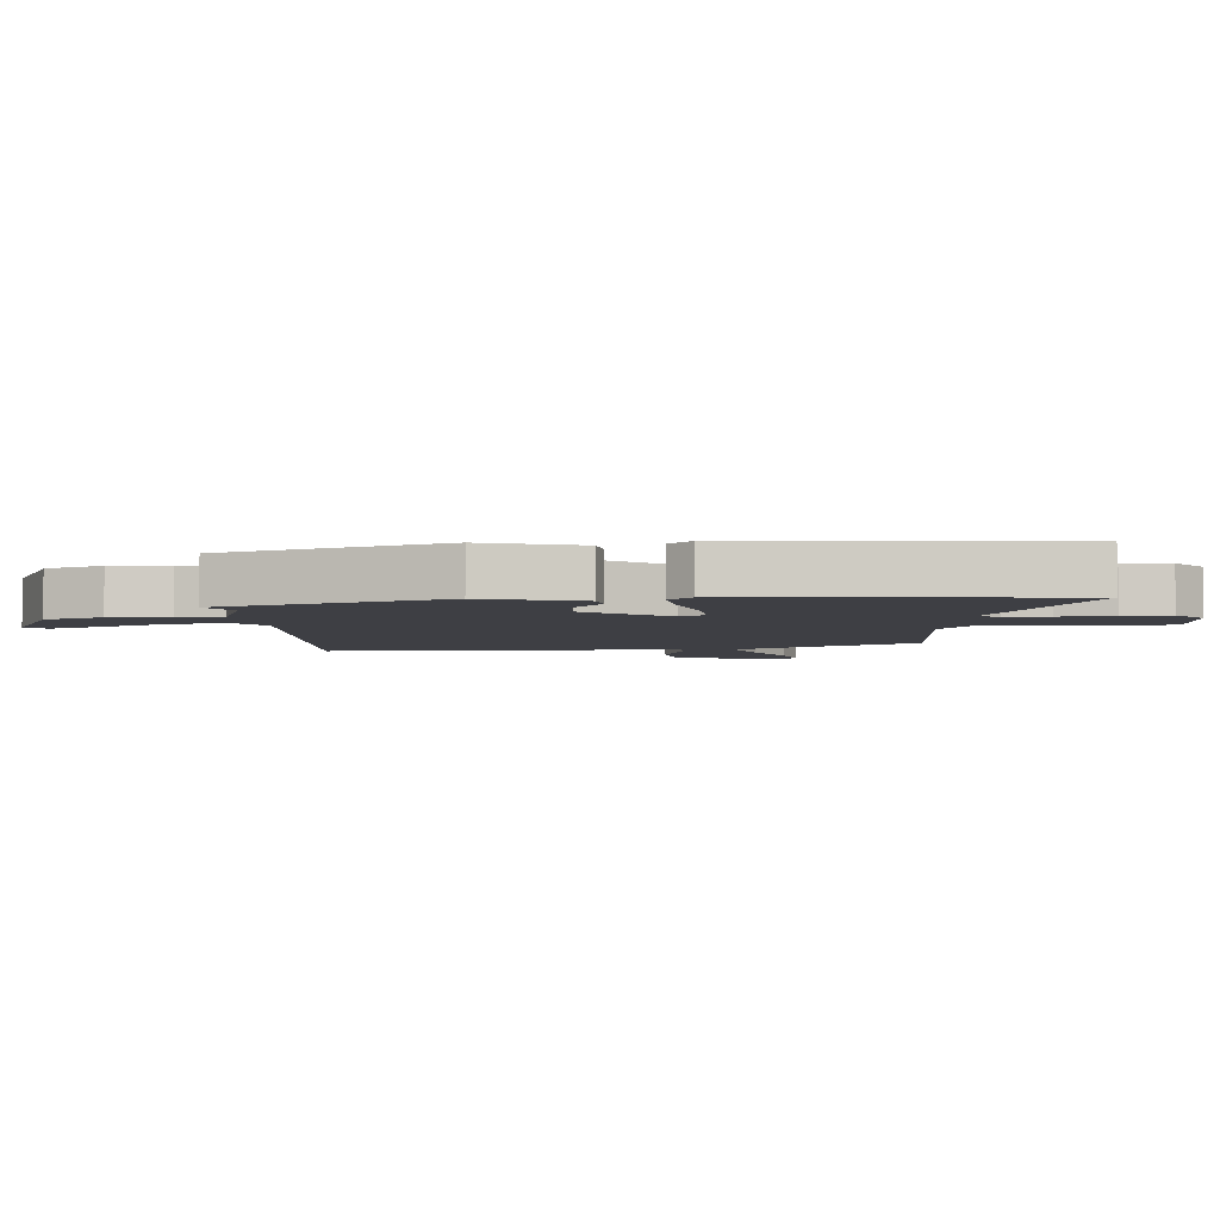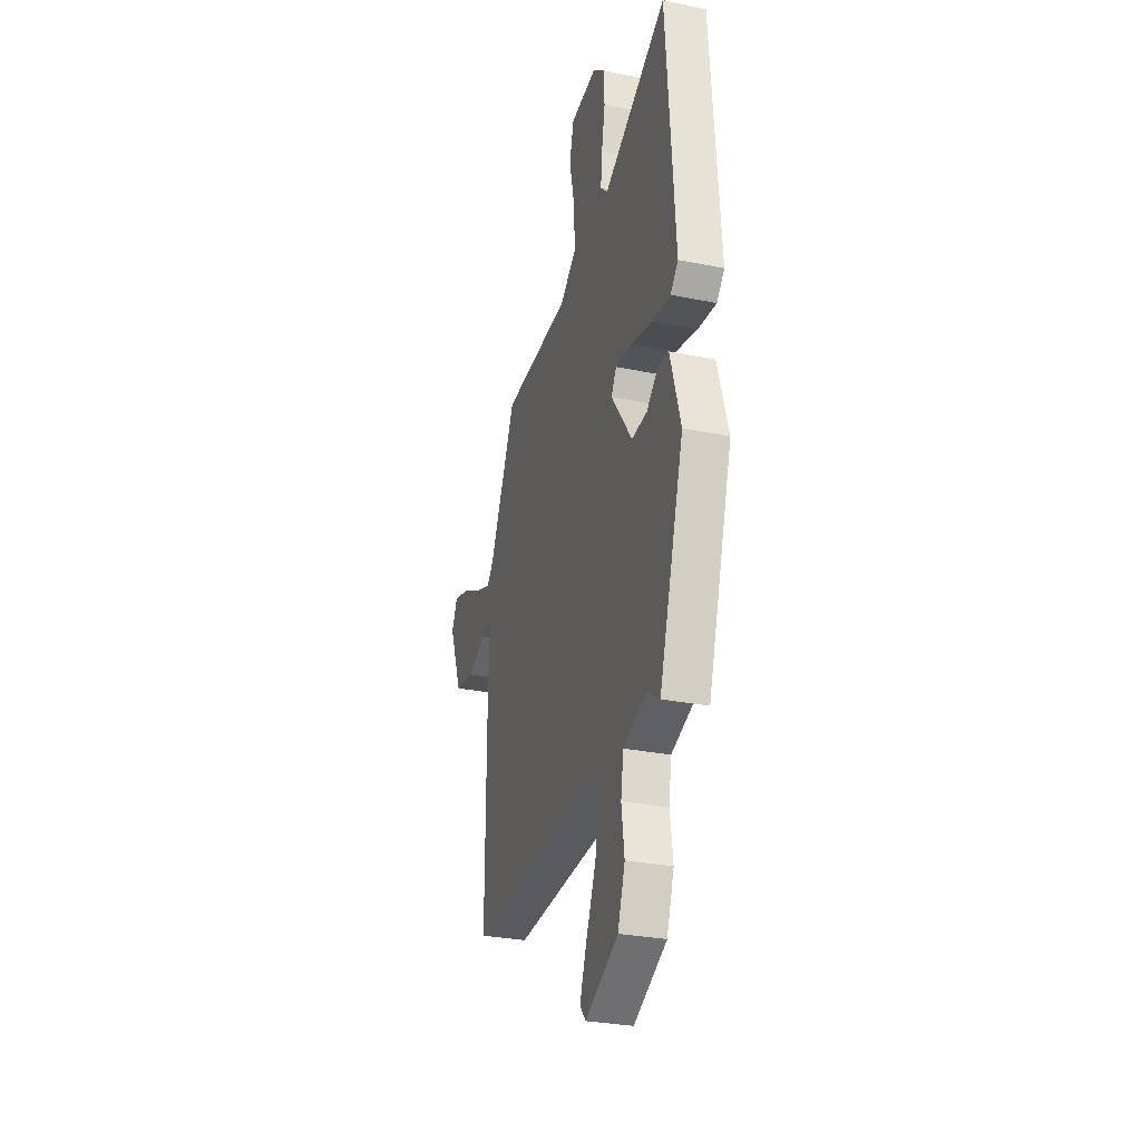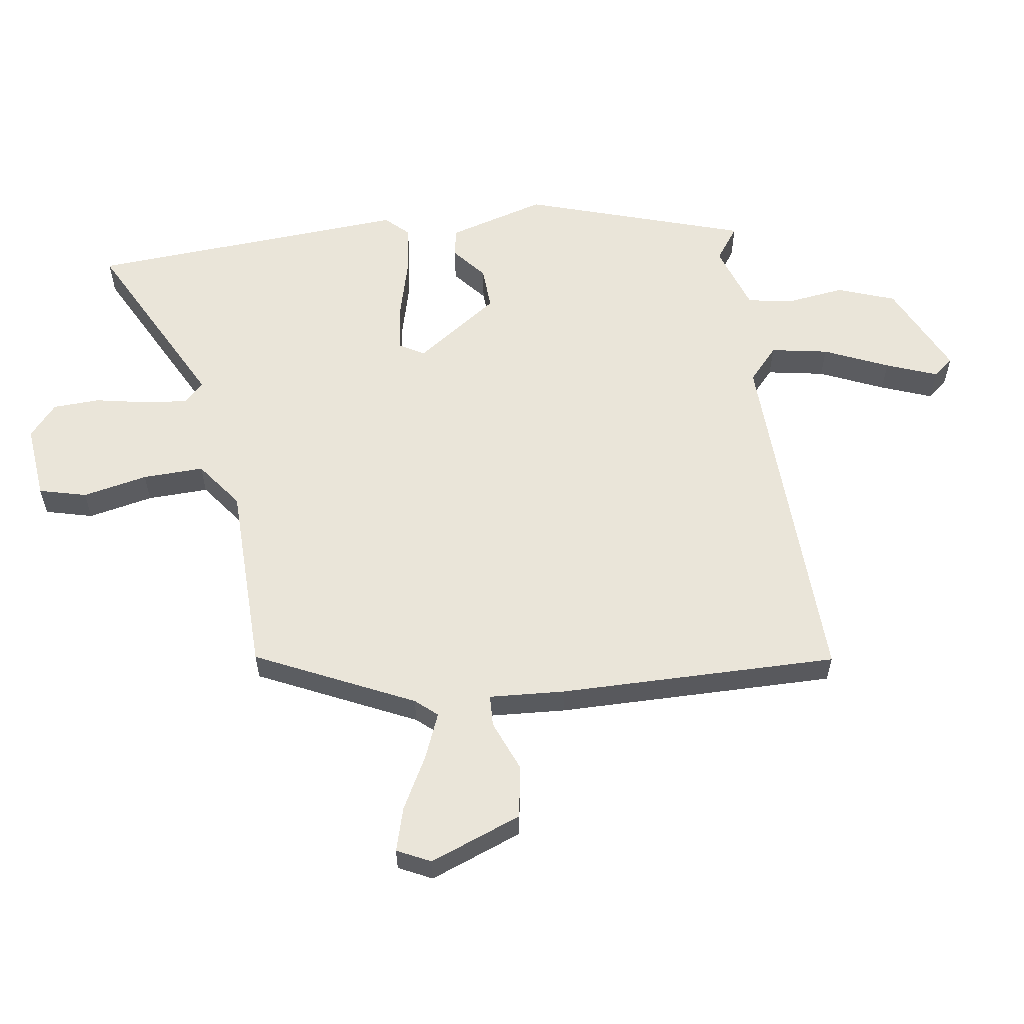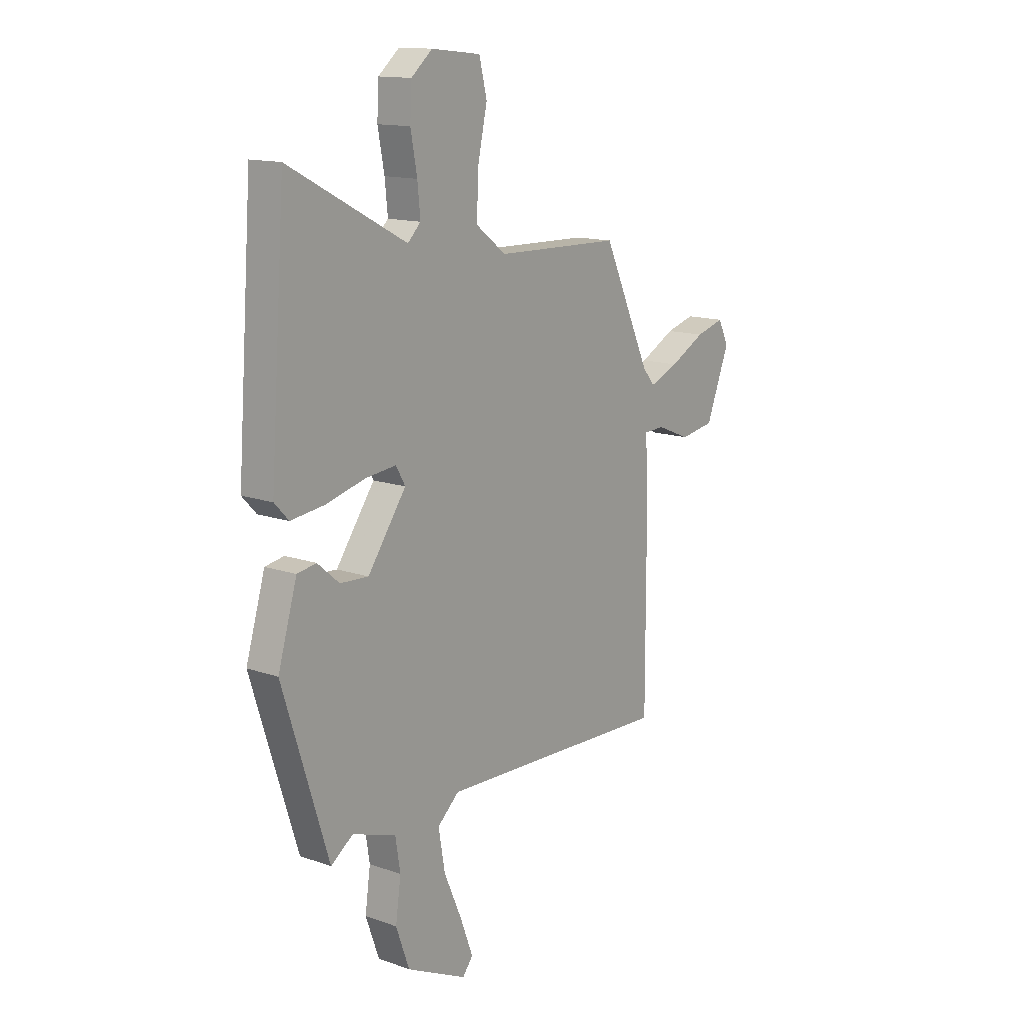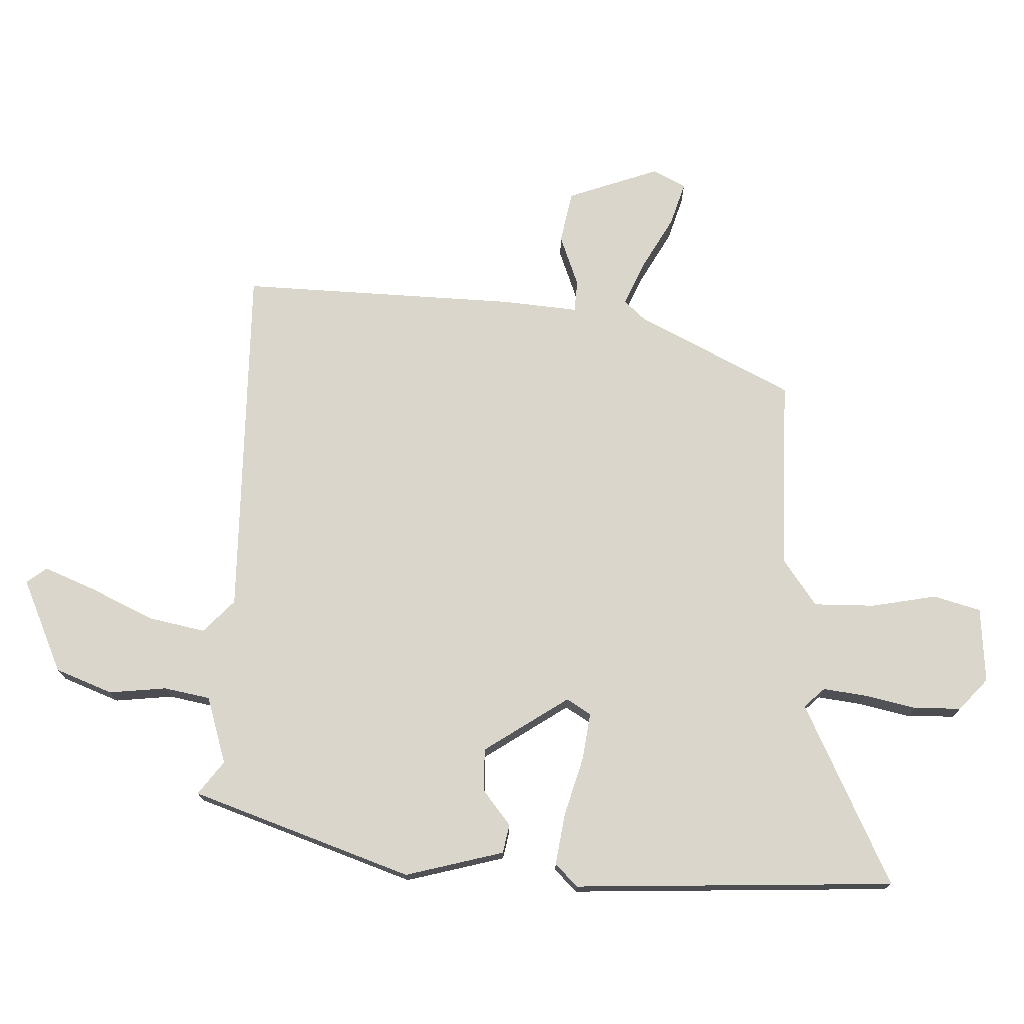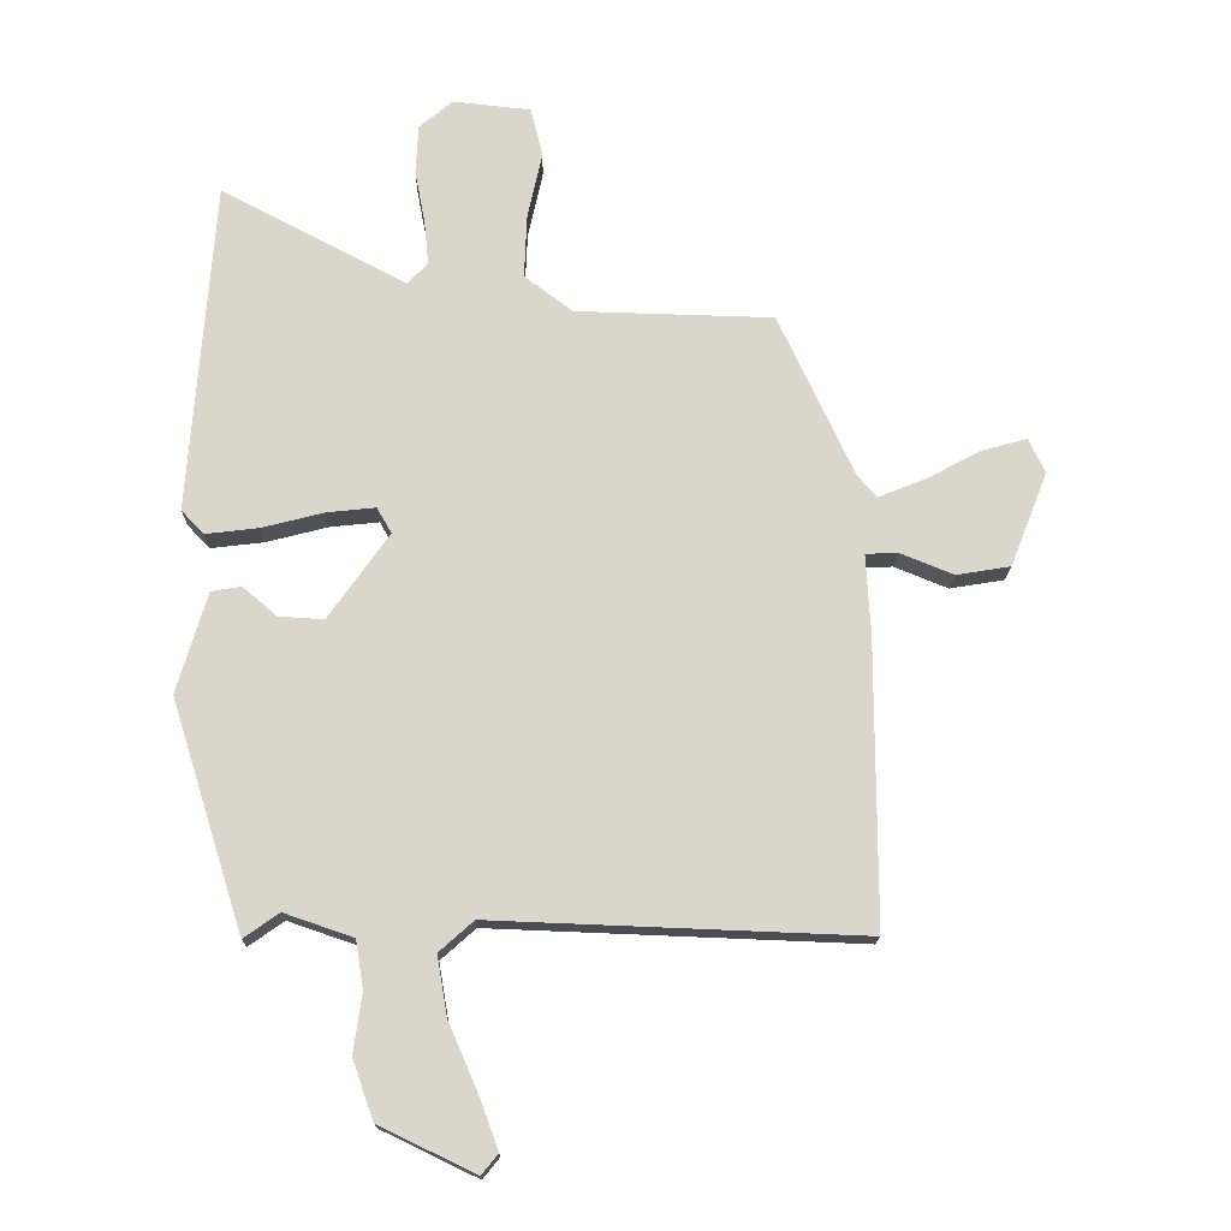
<metadata>
{"format":"obj","ext":"obj","renderer":"f3d","projection":"perspective","resolution":1024,"background":"white","views":[{"elev":-4.4,"azim":-86.0,"up":"+Y"},{"elev":-29.6,"azim":-106.7,"up":"+Z"},{"elev":58.5,"azim":82.2,"up":"+Y"},{"elev":14.1,"azim":-52.2,"up":"+Z"},{"elev":73.9,"azim":-86.3,"up":"+Y"},{"elev":-16.2,"azim":-1.1,"up":"+Z"}]}
</metadata>
<code>
v 0.5 0.07 -0.5
v -0.08 0.07 -0.478
v -0.134 0.07 -0.526
v -0.118 0.07 -0.619
v -0.073 0.07 -0.723
v -0.042 0.07 -0.806
v -0.068 0.07 -0.838
v -0.218 0.07 -0.766
v -0.251 0.07 -0.673
v -0.238 0.07 -0.58
v -0.25 0.07 -0.505
v -0.358 0.07 -0.468
v -0.413 0.07 -0.507
v -0.526 0.07 -0.148
v -0.479 0.07 0.01
v -0.432 0.07 0.018
v -0.378 0.07 -0.028
v -0.308 0.07 -0.032
v -0.213 0.07 0.102
v -0.236 0.07 0.142
v -0.312 0.07 0.134
v -0.409 0.07 0.109
v -0.492 0.07 0.099
v -0.527 0.07 0.136
v -0.503 0.07 0.465
v -0.489 0.07 0.656
v -0.199 0.07 0.504
v -0.167 0.07 0.536
v -0.174 0.07 0.606
v -0.19 0.07 0.691
v -0.186 0.07 0.767
v -0.134 0.07 0.811
v -0.012 0.07 0.798
v 0.007 0.07 0.721
v -0.016 0.07 0.616
v -0.02 0.07 0.517
v 0.055 0.07 0.46
v 0.365 0.07 0.452
v 0.483 0.07 0.198
v 0.513 0.07 0.163
v 0.585 0.07 0.192
v 0.672 0.07 0.238
v 0.743 0.07 0.258
v 0.769 0.07 0.204
v 0.711 0.07 0.056
v 0.626 0.07 0.042
v 0.543 0.07 0.076
v 0.492 0.07 0.074
v 0.499 0.07 -0.049
v 0.5 0 -0.5
v -0.08 0 -0.478
v -0.134 0 -0.526
v -0.118 0 -0.619
v -0.073 0 -0.723
v -0.042 0 -0.806
v -0.068 0 -0.838
v -0.218 0 -0.766
v -0.251 0 -0.673
v -0.238 0 -0.58
v -0.25 0 -0.505
v -0.358 0 -0.468
v -0.413 0 -0.507
v -0.526 0 -0.148
v -0.479 0 0.01
v -0.432 0 0.018
v -0.378 0 -0.028
v -0.308 0 -0.032
v -0.213 0 0.102
v -0.236 0 0.142
v -0.312 0 0.134
v -0.409 0 0.109
v -0.492 0 0.099
v -0.527 0 0.136
v -0.503 0 0.465
v -0.489 0 0.656
v -0.199 0 0.504
v -0.167 0 0.536
v -0.174 0 0.606
v -0.19 0 0.691
v -0.186 0 0.767
v -0.134 0 0.811
v -0.012 0 0.798
v 0.007 0 0.721
v -0.016 0 0.616
v -0.02 0 0.517
v 0.055 0 0.46
v 0.365 0 0.452
v 0.483 0 0.198
v 0.513 0 0.163
v 0.585 0 0.192
v 0.672 0 0.238
v 0.743 0 0.258
v 0.769 0 0.204
v 0.711 0 0.056
v 0.626 0 0.042
v 0.543 0 0.076
v 0.492 0 0.074
v 0.499 0 -0.049
f 48 49 1 2
f 44 45 46 47
f 44 47 48
f 41 42 43 44
f 40 41 44 48
f 39 40 48 2
f 37 38 39 2
f 32 33 34 35
f 32 35 36
f 29 30 31 32
f 28 29 32 36
f 27 28 36 37
f 25 26 27
f 21 22 23 24
f 20 21 24 25
f 14 15 16 17
f 12 13 14 17
f 11 12 17 18
f 10 11 18 19
f 8 9 10
f 4 5 6 7
f 4 7 8 10
f 27 37 2 3
f 20 25 27
f 19 20 27
f 19 27 3
f 10 19 3
f 3 4 10
f 51 50 98 97
f 96 95 94 93
f 97 96 93
f 93 92 91 90
f 97 93 90 89
f 51 97 89 88
f 51 88 87 86
f 84 83 82 81
f 85 84 81
f 81 80 79 78
f 85 81 78 77
f 86 85 77 76
f 76 75 74
f 73 72 71 70
f 74 73 70 69
f 66 65 64 63
f 66 63 62 61
f 67 66 61 60
f 68 67 60 59
f 59 58 57
f 56 55 54 53
f 59 57 56 53
f 52 51 86 76
f 76 74 69
f 76 69 68
f 52 76 68
f 52 68 59
f 59 53 52
f 1 50 51 2
f 2 51 52 3
f 3 52 53 4
f 4 53 54 5
f 5 54 55 6
f 6 55 56 7
f 7 56 57 8
f 8 57 58 9
f 9 58 59 10
f 10 59 60 11
f 11 60 61 12
f 12 61 62 13
f 13 62 63 14
f 14 63 64 15
f 15 64 65 16
f 16 65 66 17
f 17 66 67 18
f 18 67 68 19
f 19 68 69 20
f 20 69 70 21
f 21 70 71 22
f 22 71 72 23
f 23 72 73 24
f 24 73 74 25
f 25 74 75 26
f 26 75 76 27
f 27 76 77 28
f 28 77 78 29
f 29 78 79 30
f 30 79 80 31
f 31 80 81 32
f 32 81 82 33
f 33 82 83 34
f 34 83 84 35
f 35 84 85 36
f 36 85 86 37
f 37 86 87 38
f 38 87 88 39
f 39 88 89 40
f 40 89 90 41
f 41 90 91 42
f 42 91 92 43
f 43 92 93 44
f 44 93 94 45
f 45 94 95 46
f 46 95 96 47
f 47 96 97 48
f 48 97 98 49
f 49 98 50 1

</code>
